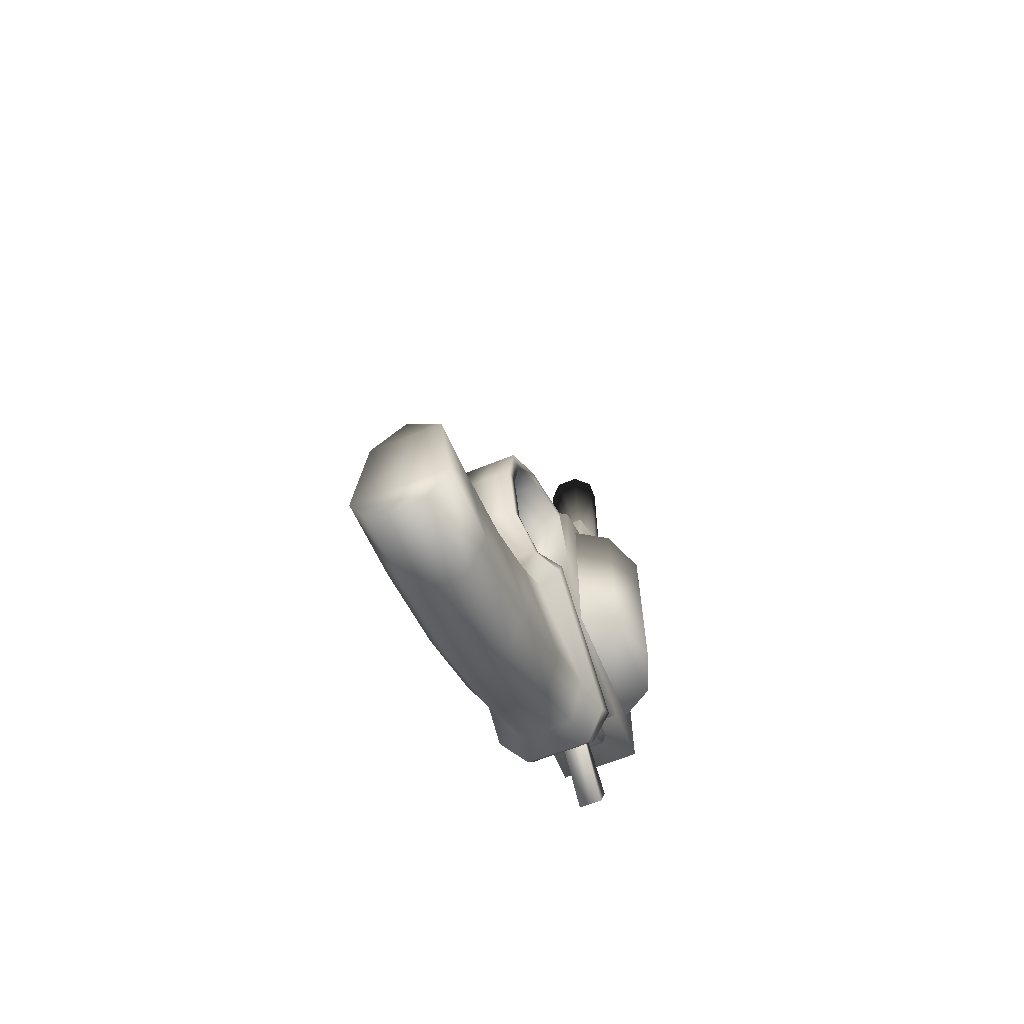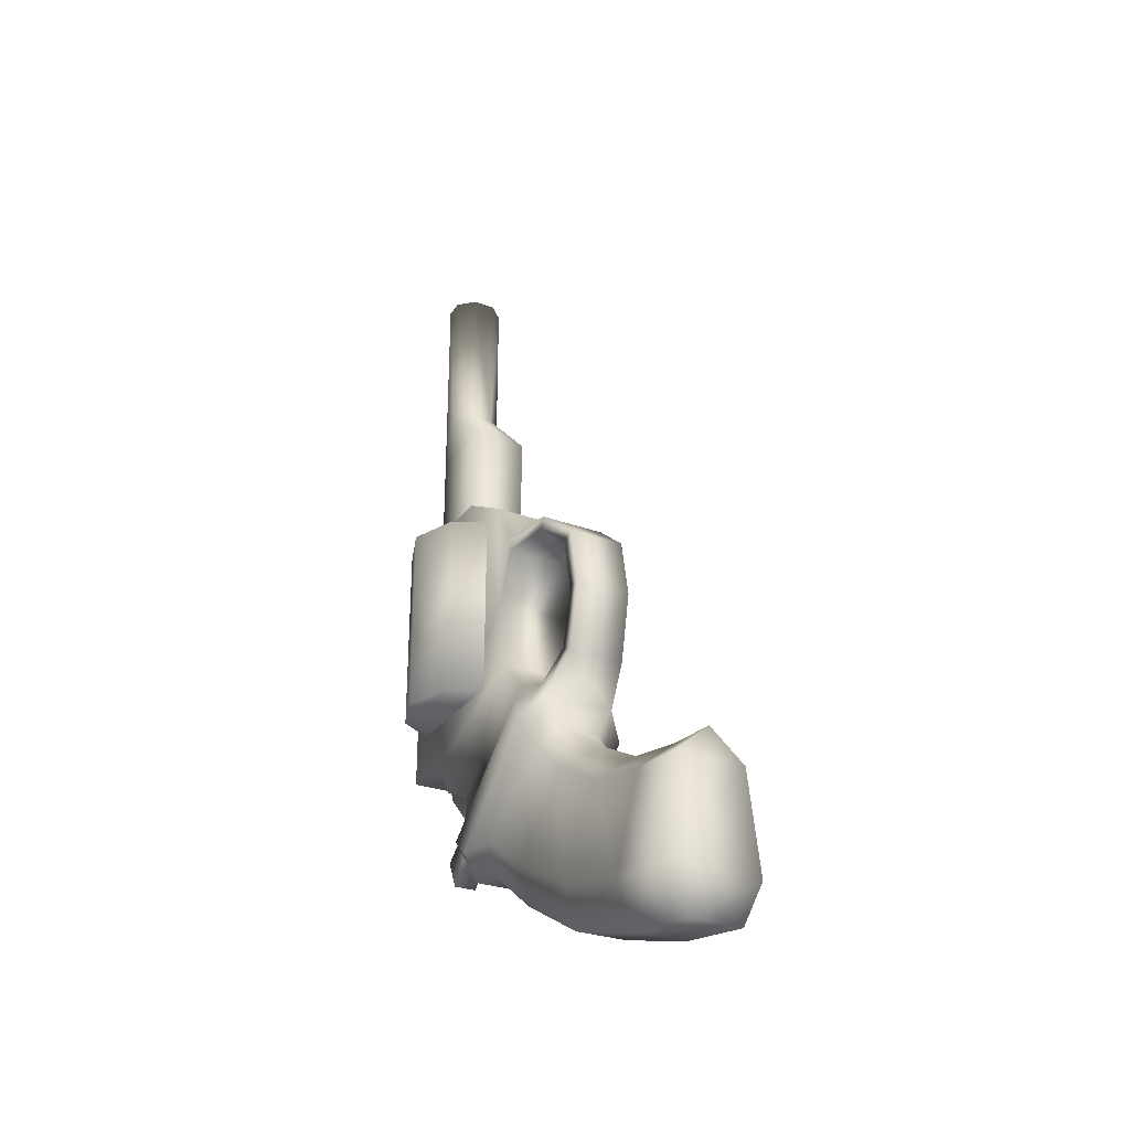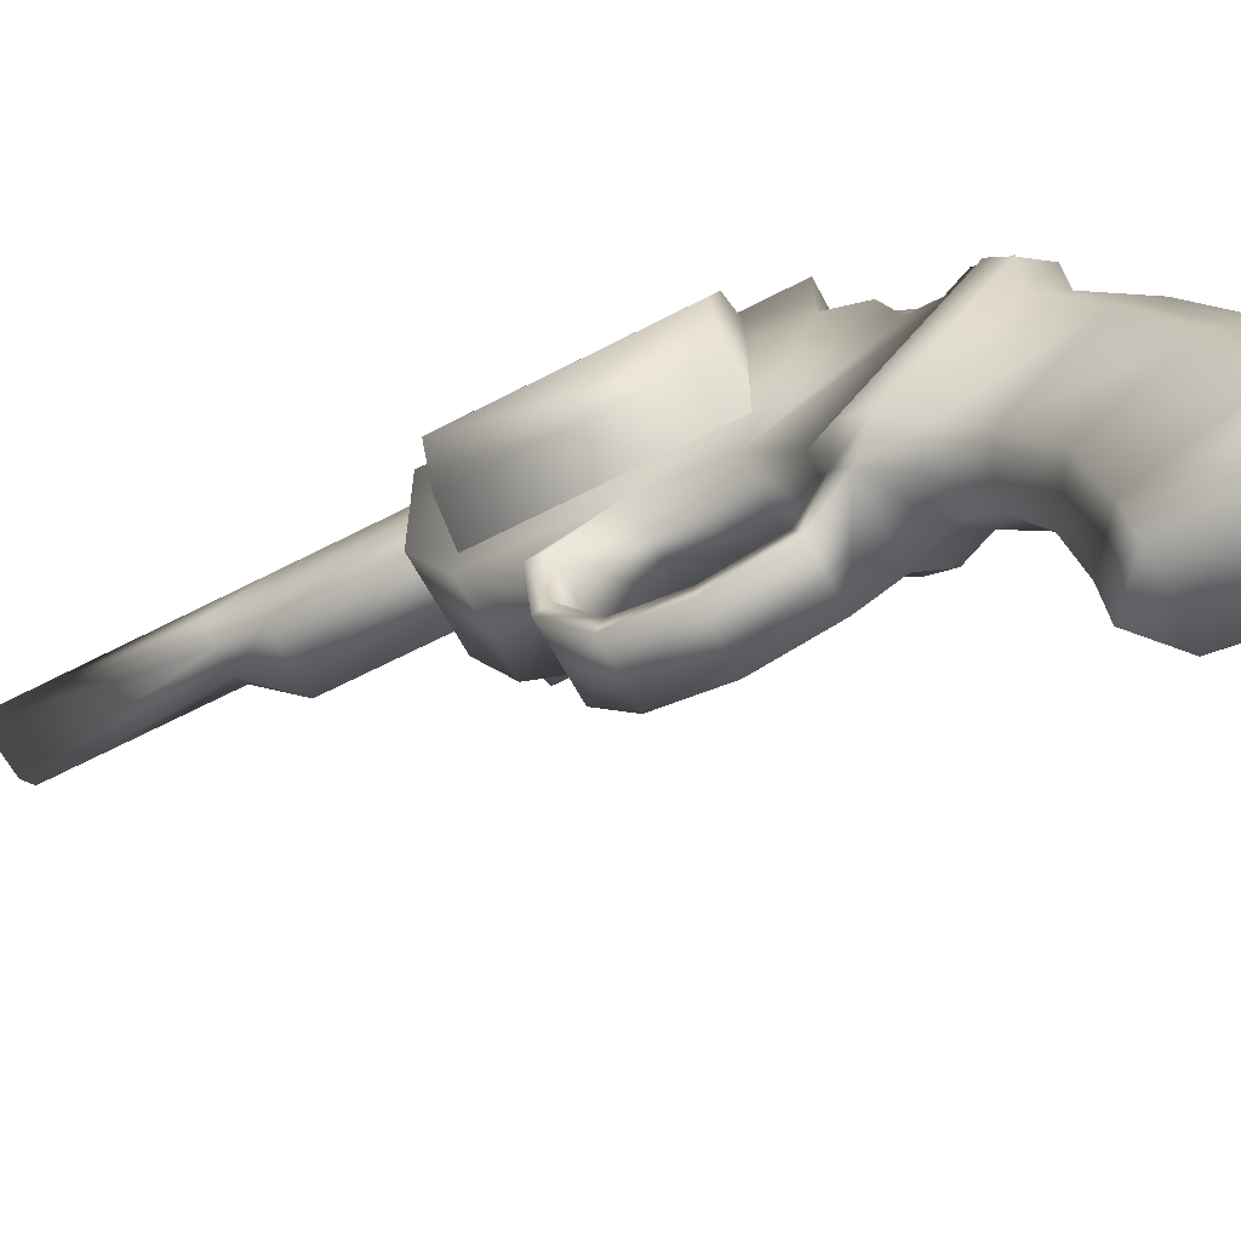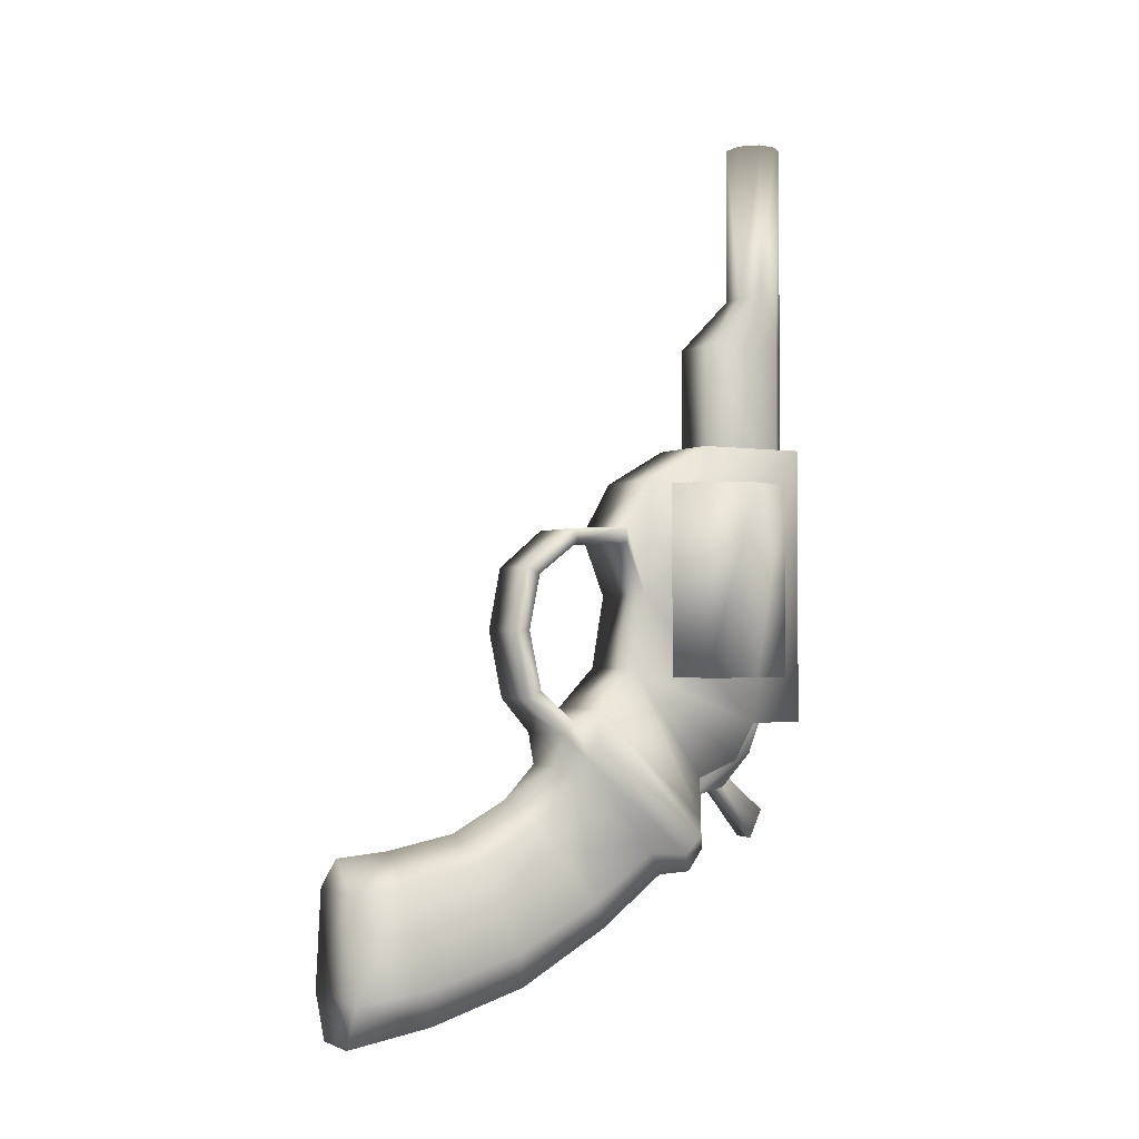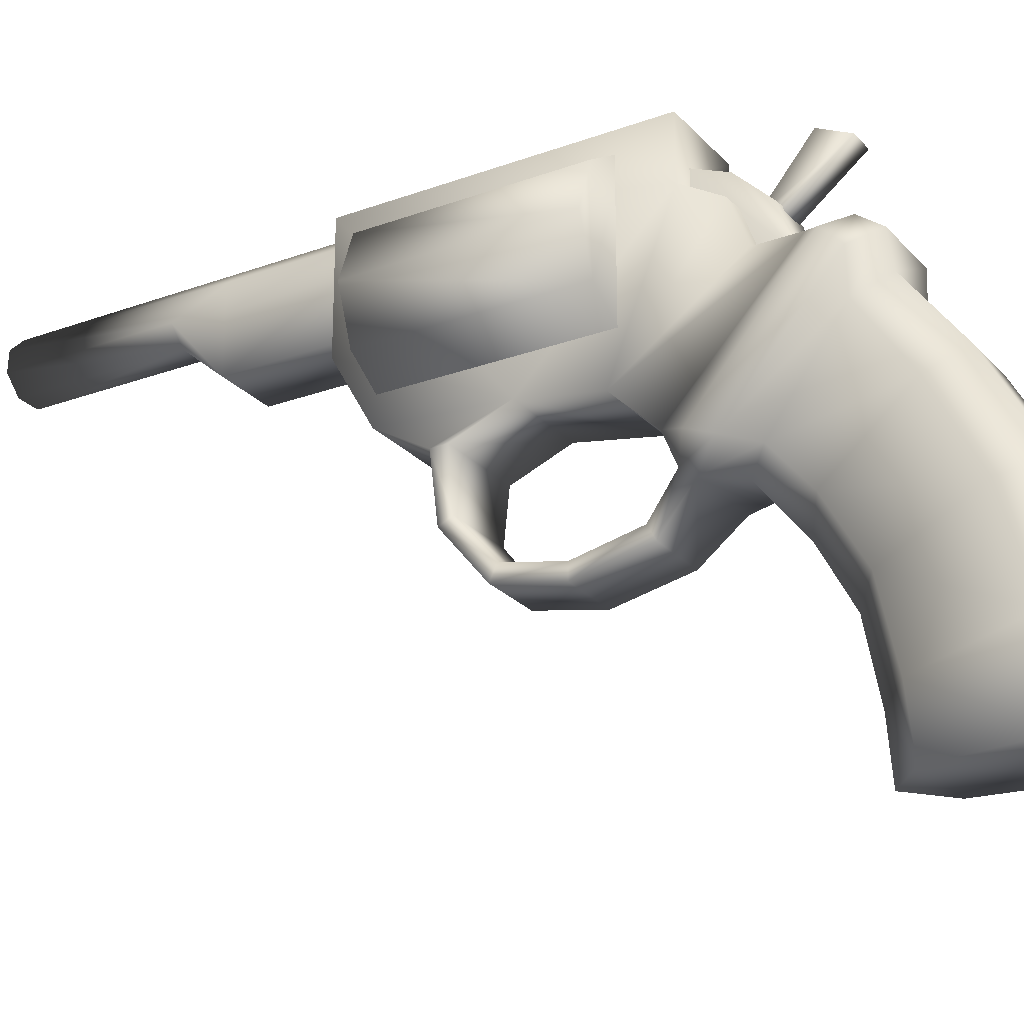
<metadata>
{"format":"obj","ext":"obj","renderer":"f3d","projection":"perspective","resolution":1024,"background":"white","views":[{"elev":-62.8,"azim":22.5,"up":"+Z"},{"elev":-28.6,"azim":-29.0,"up":"+Z"},{"elev":-62.4,"azim":117.9,"up":"+Y"},{"elev":-1.9,"azim":60.1,"up":"+Z"},{"elev":-24.3,"azim":121.2,"up":"+Y"}]}
</metadata>
<code>
g handGunBig_geo1
v -0.004283 0.07178 0.01483
v -0.004283 0.07245 0.02019
v -0.004283 0.08485 -0.00158
v -0.004283 0.08873 0.006607
v 0.002426 0.08485 -0.00158
v 0.002426 0.08873 0.006607
v 0.002426 0.07178 0.01483
v 0.002426 0.07245 0.02019
v 0.006678 0.09171 0.1136
v 0.002075 0.09637 0.1136
v -0.003933 0.09637 0.1136
v -0.008536 0.09171 0.1136
v 0.006678 0.09171 0.2053
v 0.002075 0.09637 0.2053
v -0.003933 0.09637 0.2053
v -0.008536 0.09171 0.2053
v 0.007522 0.08394 0.1136
v 0.006952 0.08591 0.2053
v -0.009381 0.08394 0.1136
v -0.008811 0.08591 0.2053
v 0.007522 0.06868 0.1136
v 0.002402 0.08144 0.2053
v -0.009381 0.06868 0.1136
v -0.004261 0.08144 0.2053
v -0.009381 0.06868 0.1442
v -0.009381 0.08394 0.1442
v -0.008536 0.09171 0.1442
v -0.003933 0.09637 0.1442
v 0.002075 0.09637 0.1442
v 0.006678 0.09171 0.1442
v 0.007522 0.08394 0.1442
v 0.007522 0.06868 0.1442
v -0.004261 0.08144 0.1592
v -0.008811 0.08591 0.1592
v 0.006952 0.08591 0.1592
v 0.002402 0.08144 0.1592
v -0.0009291 0.08886 0.1605
v 0.007182 0.04985 0.04644
v 0.02031 0.05811 0.04644
v 0.02532 0.07149 0.04644
v 0.02031 0.08486 0.04644
v 0.007182 0.09313 0.04644
v 0.007182 0.04985 0.1024
v 0.02031 0.05811 0.1024
v 0.02532 0.07149 0.1024
v 0.02031 0.08486 0.1024
v 0.007182 0.09313 0.1024
v -0.00904 0.09313 0.04644
v -0.02216 0.08486 0.04644
v -0.02718 0.07149 0.04644
v -0.02216 0.05811 0.04644
v -0.00904 0.04985 0.04644
v -0.00904 0.09313 0.1024
v -0.02216 0.08486 0.1024
v -0.02718 0.07149 0.1024
v -0.02216 0.05811 0.1024
v -0.00904 0.04985 0.1024
v 0.01075 0.09654 0.03289
v 0.01075 0.09654 0.1136
v 0.01075 0.06336 0.1136
v 0.01075 0.04479 0.1031
v 0.01075 0.03683 0.08496
v 0.01075 0.04285 0.07002
v 0.01075 0.03916 0.04906
v 0.01075 0.02793 0.03763
v 0.00955 0.0199 0.03457
v 0.01075 0.06152 0.005842
v 0.01075 0.06152 0.01755
v 0.01075 0.07381 0.02207
v 0.01075 0.08022 0.03289
v -0.01261 0.09654 0.03289
v -0.01261 0.09654 0.1136
v -0.01261 0.06336 0.1136
v -0.01261 0.04479 0.1031
v -0.01261 0.03683 0.08496
v -0.01261 0.04285 0.07002
v -0.01261 0.03916 0.04906
v -0.01261 0.02793 0.03763
v -0.01141 0.0199 0.03457
v -0.01261 0.06152 0.005842
v -0.01261 0.06152 0.01755
v -0.01261 0.07381 0.02207
v -0.01261 0.08022 0.03289
v -0.01261 0.03678 0.08938
v 0.01075 0.03678 0.08938
v 0.008573 0.02044 0.08865
v 0.008573 0.02224 0.08508
v -0.01043 0.02224 0.08508
v -0.01043 0.02044 0.08865
v 0.007182 0.003074 0.06004
v 0.007182 0.007302 0.06004
v -0.00904 0.007302 0.06004
v -0.00904 0.003074 0.06004
v 0.00955 0.0171 0.03073
v -0.01141 0.0171 0.03073
v -0.00904 0.007114 0.04079
v -0.00904 0.01104 0.04293
v 0.007182 0.01104 0.04293
v 0.007182 0.007114 0.04079
v -0.00904 0.01057 0.07574
v 0.007182 0.01057 0.07574
v 0.007182 0.006574 0.0777
v -0.00904 0.006574 0.0777
v -0.01022 0.06356 -0.003288
v -0.006483 0.0161 0.02191
v -0.0009291 -0.01248 0.003939
v -0.0009291 -0.0322 0.0002283
v -0.0009291 -0.04709 -0.0009157
v -0.008384 -0.04709 -0.05056
v -0.008384 -0.02241 -0.04676
v -0.008384 0.005699 -0.03852
v -0.008384 0.03133 -0.02424
v -0.008243 0.05037 -0.01007
v -0.01022 0.05902 -0.009478
v -0.0009291 0.003782 0.01266
v -0.01674 0.05918 0.00128
v -0.01674 0.05382 -0.003825
v -0.0142 0.04398 -0.003051
v -0.01445 0.02478 -0.0162
v -0.01445 0.001568 -0.02812
v -0.01445 -0.02463 -0.03557
v -0.01445 -0.04709 -0.03805
v -0.01101 -0.04709 -0.009618
v -0.01101 -0.0305 -0.007836
v -0.01101 -0.009193 -0.003265
v -0.01101 0.008576 0.006791
v -0.01101 0.02072 0.01684
v -0.01674 0.02211 0.0239
v -0.01674 0.02484 0.03078
v 0.008358 0.06356 -0.003288
v 0.004625 0.0161 0.02191
v 0.006526 -0.04709 -0.05056
v 0.006526 -0.02241 -0.04676
v 0.006526 0.005699 -0.03852
v 0.006526 0.03133 -0.02424
v 0.006385 0.05037 -0.01007
v 0.008358 0.05902 -0.009478
v 0.01488 0.05918 0.00128
v 0.01488 0.05382 -0.003825
v 0.01234 0.04398 -0.003051
v 0.0126 0.02478 -0.0162
v 0.0126 0.001568 -0.02812
v 0.0126 -0.02463 -0.03557
v 0.0126 -0.04709 -0.03805
v 0.009147 -0.04709 -0.009618
v 0.009148 -0.0305 -0.007836
v 0.009147 -0.009193 -0.003265
v 0.009147 0.008576 0.006791
v 0.009147 0.02072 0.01684
v 0.01488 0.02211 0.0239
v 0.01488 0.02484 0.03078
v 0.004856 0.06152 0.0112
v 0.004856 0.07336 0.01414
v 0.004856 0.08279 0.02371
v 0.004856 0.08657 0.03289
v 0.004856 0.06152 0.03289
v -0.006608 0.06152 0.0112
v -0.006607 0.07336 0.01414
v -0.006608 0.08279 0.02371
v -0.006607 0.08657 0.03289
v -0.006607 0.06152 0.03289
v -0.004283 0.08485 -0.00158
v -0.004283 0.08873 0.006607
v 0.002426 0.08485 -0.00158
v 0.002426 0.08873 0.006607
v -0.004283 0.07245 0.02019
v 0.002426 0.08873 0.006607
v 0.002426 0.07245 0.02019
v -0.004283 0.08873 0.006607
v 0.002426 0.07178 0.01483
v -0.004283 0.08485 -0.00158
v -0.004283 0.07178 0.01483
v 0.002426 0.08485 -0.00158
v -0.009381 0.06868 0.1442
v 0.007522 0.06868 0.1136
v -0.009381 0.06868 0.1136
v 0.007522 0.06868 0.1442
v -0.004261 0.08144 0.1592
v 0.007522 0.06868 0.1442
v -0.009381 0.06868 0.1442
v 0.002402 0.08144 0.1592
v -0.004261 0.08144 0.2053
v 0.002402 0.08144 0.2053
v 0.006678 0.09171 0.2053
v 0.002075 0.09637 0.2053
v -0.003933 0.09637 0.2053
v -0.008536 0.09171 0.2053
v 0.006952 0.08591 0.2053
v -0.008811 0.08591 0.2053
v 0.002402 0.08144 0.2053
v -0.004261 0.08144 0.2053
v 0.007182 0.04985 0.1024
v 0.02031 0.08486 0.1024
v 0.02031 0.05811 0.1024
v 0.007182 0.09313 0.1024
v 0.02532 0.07149 0.1024
v 0.02031 0.05811 0.04644
v 0.007182 0.09313 0.04644
v 0.007182 0.04985 0.04644
v 0.02031 0.08486 0.04644
v 0.02532 0.07149 0.04644
v -0.00904 0.09313 0.1024
v -0.02216 0.05811 0.1024
v -0.02216 0.08486 0.1024
v -0.00904 0.04985 0.1024
v -0.02718 0.07149 0.1024
v -0.02216 0.08486 0.04644
v -0.00904 0.04985 0.04644
v -0.00904 0.09313 0.04644
v -0.02216 0.05811 0.04644
v -0.02718 0.07149 0.04644
v 0.01075 0.09654 0.1136
v -0.01261 0.09654 0.1136
v -0.01261 0.03916 0.04906
v -0.01261 0.02793 0.03763
v 0.01075 0.06152 0.01755
v -0.01261 0.06152 0.01755
v 0.01075 0.08022 0.03289
v -0.01261 0.09654 0.03289
v -0.01261 0.08022 0.03289
v 0.01075 0.09654 0.03289
v 0.01075 0.03678 0.08938
v 0.01075 0.03683 0.08496
v 0.008573 0.02224 0.08508
v -0.01261 0.03683 0.08496
v -0.01043 0.02224 0.08508
v -0.01261 0.03678 0.08938
v 0.008573 0.02044 0.08865
v -0.01043 0.02044 0.08865
v 0.007182 0.01057 0.07574
v -0.00904 0.01057 0.07574
v 0.007182 0.006574 0.0777
v -0.00904 0.006574 0.0777
v 0.007182 0.007302 0.06004
v 0.007182 0.01104 0.04293
v -0.00904 0.007302 0.06004
v -0.00904 0.01104 0.04293
v -0.00904 0.003074 0.06004
v 0.007182 0.007114 0.04079
v -0.00904 0.007114 0.04079
v 0.007182 0.003074 0.06004
v -0.01141 0.0199 0.03457
v 0.00955 0.0199 0.03457
v 0.00955 0.0171 0.03073
v -0.01141 0.0171 0.03073
v 0.01075 0.03916 0.04906
v 0.01075 0.04285 0.07002
v 0.01075 0.07381 0.02207
v -0.01261 0.06152 0.005842
v -0.01022 0.06356 -0.003288
v -0.01674 0.05382 -0.003825
v -0.01022 0.05902 -0.009478
v -0.01674 0.05918 0.00128
v -0.008243 0.05037 -0.01007
v -0.0142 0.04398 -0.003051
v -0.01261 0.02793 0.03763
v -0.01141 0.0199 0.03457
v -0.01141 0.0199 0.03457
v -0.01141 0.0171 0.03073
v -0.01674 0.02484 0.03078
v -0.01141 0.0171 0.03073
v -0.01674 0.02211 0.0239
v -0.006483 0.0161 0.02191
v -0.01101 0.02072 0.01684
v 0.01075 0.06152 0.005842
v 0.00955 0.0171 0.03073
v 0.004625 0.0161 0.02191
v -0.008384 -0.02241 -0.04676
v -0.008384 -0.04709 -0.05056
v -0.008384 0.005699 -0.03852
v -0.008384 0.03133 -0.02424
v -0.008243 0.05037 -0.01007
v -0.01022 0.05902 -0.009478
v 0.006385 0.05037 -0.01007
v -0.008243 0.05037 -0.01007
v 0.008358 0.05902 -0.009478
v 0.008358 0.06356 -0.003288
v 0.006526 -0.02241 -0.04676
v 0.006526 -0.04709 -0.05056
v 0.006526 0.005699 -0.03852
v 0.006526 0.03133 -0.02424
v 0.008358 0.05902 -0.009478
v 0.006385 0.05037 -0.01007
v 0.01488 0.05382 -0.003825
v 0.01488 0.05918 0.00128
v 0.006385 0.05037 -0.01007
v 0.01234 0.04398 -0.003051
v 0.00955 0.0199 0.03457
v 0.01075 0.02793 0.03763
v 0.00955 0.0199 0.03457
v 0.01488 0.02484 0.03078
v 0.00955 0.0171 0.03073
v 0.01488 0.02211 0.0239
v 0.009147 0.02072 0.01684
v -0.01261 0.06336 0.1136
v -0.01261 0.04479 0.1031
v -0.01261 0.04285 0.07002
v -0.01261 0.07381 0.02207
v 0.01075 0.09654 0.1136
v 0.01075 0.02793 0.03763
v -0.01261 0.09654 0.1136
v 0.01075 0.06336 0.1136
v 0.01075 0.04479 0.1031
v 0.0126 -0.04709 -0.03805
v -0.008384 -0.04709 -0.05056
v -0.01445 -0.04709 -0.03805
v 0.006526 -0.04709 -0.05056
v 0.009147 -0.04709 -0.009618
v -0.01101 -0.04709 -0.009618
v -0.0009291 -0.04709 -0.0009157
v 0.004856 0.06152 0.0112
v -0.006607 0.07336 0.01414
v -0.006608 0.06152 0.0112
v 0.004856 0.07336 0.01414
v -0.006608 0.08279 0.02371
v 0.004856 0.08279 0.02371
v -0.006607 0.08657 0.03289
v 0.004856 0.08657 0.03289
g handGunBig_geo1_0
f 4 1 2
f 3 1 4
f 6 162 163
f 5 162 6
f 8 164 165
f 7 164 8
f 167 166 168
f 169 166 167
f 171 170 172
f 173 170 171
f 17 32 21
f 31 32 17
f 9 31 17
f 30 31 9
f 29 30 9
f 14 30 29
f 15 14 29
f 20 33 24
f 34 33 20
f 16 34 20
f 27 34 16
f 28 27 16
f 11 27 28
f 10 11 28
f 13 30 14
f 35 30 13
f 18 35 13
f 36 35 18
f 22 36 18
f 175 174 176
f 177 174 175
f 181 183 182
f 178 181 182
f 179 181 178
f 180 179 178
f 41 42 47
f 46 41 47
f 40 41 46
f 45 40 46
f 39 40 45
f 44 39 45
f 38 39 44
f 43 38 44
f 193 194 196
f 192 194 193
f 195 192 193
f 197 200 201
f 198 200 197
f 199 198 197
f 51 52 57
f 56 51 57
f 50 51 56
f 55 50 56
f 49 50 55
f 54 49 55
f 48 49 54
f 53 48 54
f 203 204 206
f 202 204 203
f 205 202 203
f 207 210 211
f 208 210 207
f 209 208 207
f 72 58 71
f 59 58 72
f 73 212 213
f 60 212 73
f 74 60 73
f 61 60 74
f 84 61 74
f 85 61 84
f 228 85 84
f 69 83 70
f 82 83 69
f 216 82 69
f 217 82 216
f 229 228 84
f 232 228 229
f 233 232 229
f 241 232 233
f 238 241 233
f 239 241 238
f 240 239 238
f 244 239 240
f 245 244 240
f 141 281 286
f 142 281 141
f 148 142 141
f 147 142 148
f 115 147 148
f 106 147 115
f 125 106 115
f 124 106 125
f 121 124 125
f 122 124 121
f 110 122 121
f 109 122 110
f 118 114 113
f 117 114 118
f 262 117 118
f 256 129 257
f 116 129 256
f 249 116 256
f 104 116 249
f 130 104 249
f 251 253 250
f 260 253 251
f 128 260 251
f 258 260 128
f 259 258 128
f 135 272 136
f 271 272 135
f 134 271 135
f 270 271 134
f 133 270 134
f 268 270 133
f 132 268 133
f 269 268 132
f 274 273 137
f 275 273 274
f 146 147 106
f 143 147 146
f 144 143 146
f 278 143 144
f 279 278 144
f 140 139 293
f 282 139 140
f 283 282 140
f 265 130 249
f 138 130 265
f 289 138 265
f 151 138 289
f 288 151 289
f 150 290 292
f 291 290 150
f 284 291 150
f 285 291 284
f 277 285 284
f 246 68 248
f 67 68 246
f 300 67 246
f 304 305 307
f 306 305 304
f 308 306 304
f 309 306 308
f 310 309 308
f 157 159 158
f 160 159 157
f 161 160 157
f 152 155 156
f 154 155 152
f 153 154 152
f 316 317 318
f 315 317 316
f 314 315 316
f 312 315 314
f 311 312 314
f 313 312 311
f 28 16 15
f 29 28 15
f 10 28 29
f 9 10 29
f 26 23 25
f 19 23 26
f 27 19 26
f 12 19 27
f 11 12 27
f 34 25 33
f 26 25 34
f 27 26 34
f 35 31 30
f 32 31 35
f 36 32 35
f 37 185 186
f 184 185 37
f 188 184 37
f 37 189 191
f 187 189 37
f 186 187 37
f 37 190 188
f 191 190 37
f 77 220 298
f 81 77 298
f 78 77 81
f 80 78 81
f 79 66 65
f 235 66 79
f 97 235 79
f 234 235 97
f 92 234 97
f 230 234 92
f 100 230 92
f 224 230 100
f 88 224 100
f 62 224 88
f 75 62 88
f 76 62 75
f 215 79 65
f 64 215 65
f 214 215 64
f 63 214 64
f 76 214 63
f 62 76 63
f 81 67 80
f 68 67 81
f 218 221 299
f 219 221 218
f 220 219 218
f 301 219 220
f 295 301 220
f 222 223 247
f 87 223 222
f 86 87 222
f 101 87 86
f 102 101 86
f 91 101 102
f 90 91 102
f 98 91 90
f 99 98 90
f 243 98 99
f 94 243 99
f 297 296 295
f 227 296 297
f 225 227 297
f 89 227 225
f 226 89 225
f 103 89 226
f 231 103 226
f 93 103 231
f 236 93 231
f 96 93 236
f 237 96 236
f 95 96 237
f 242 95 237
f 218 246 248
f 247 246 218
f 299 247 218
f 302 247 299
f 121 111 110
f 120 111 121
f 125 120 121
f 126 120 125
f 115 126 125
f 263 126 115
f 267 263 115
f 120 112 111
f 119 112 120
f 126 119 120
f 264 119 126
f 263 264 126
f 276 277 284
f 250 277 276
f 252 250 276
f 251 250 252
f 119 254 112
f 255 254 119
f 264 255 119
f 266 131 149
f 105 131 266
f 261 105 266
f 127 105 261
f 262 127 261
f 118 127 262
f 107 108 145
f 123 108 107
f 124 123 107
f 122 123 124
f 243 95 94
f 242 95 243
f 143 142 147
f 280 142 143
f 278 280 143
f 280 281 142
f 148 267 115
f 294 267 148
f 141 294 148
f 287 294 141
f 286 287 141
f 149 293 266
f 140 293 149
f 107 106 124
f 146 106 107
f 145 146 107
f 144 146 145
f 247 303 222
f 302 303 247
f 297 220 77
f 295 220 297

</code>
